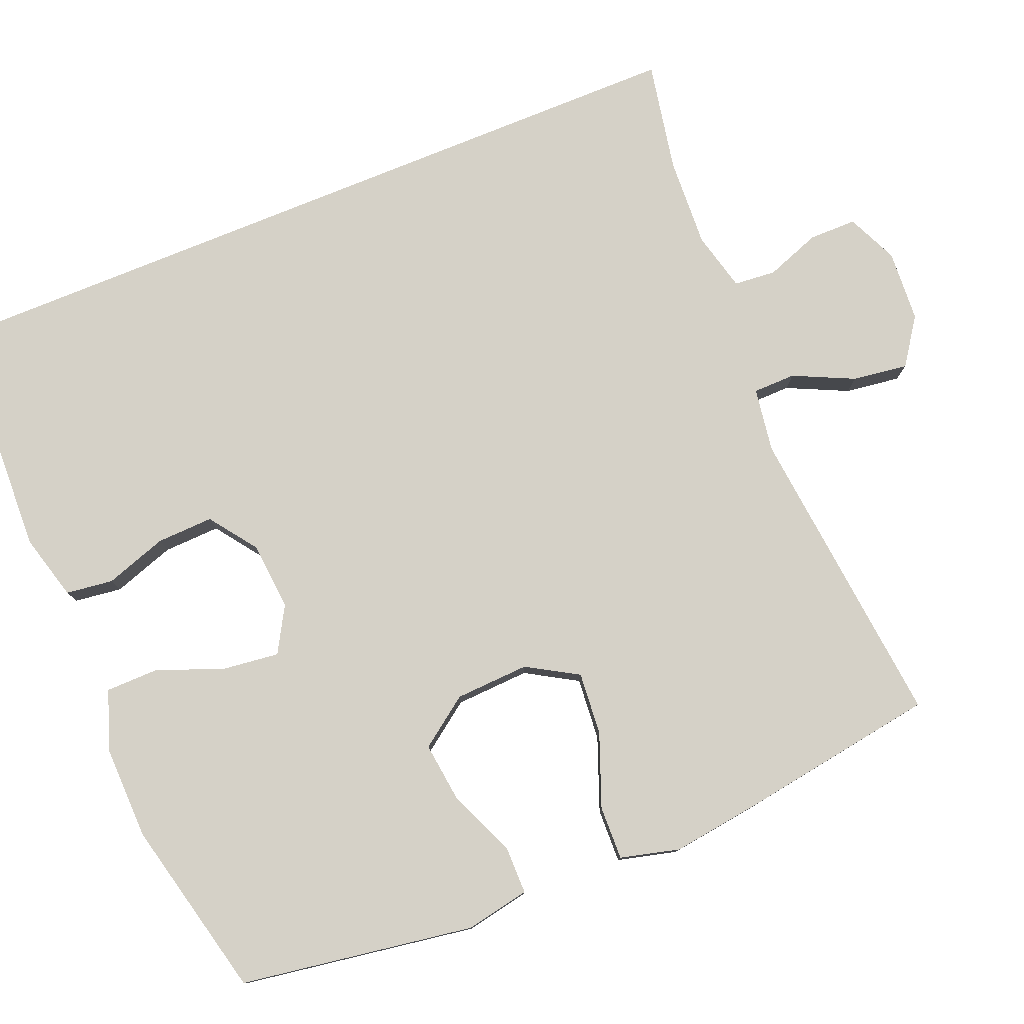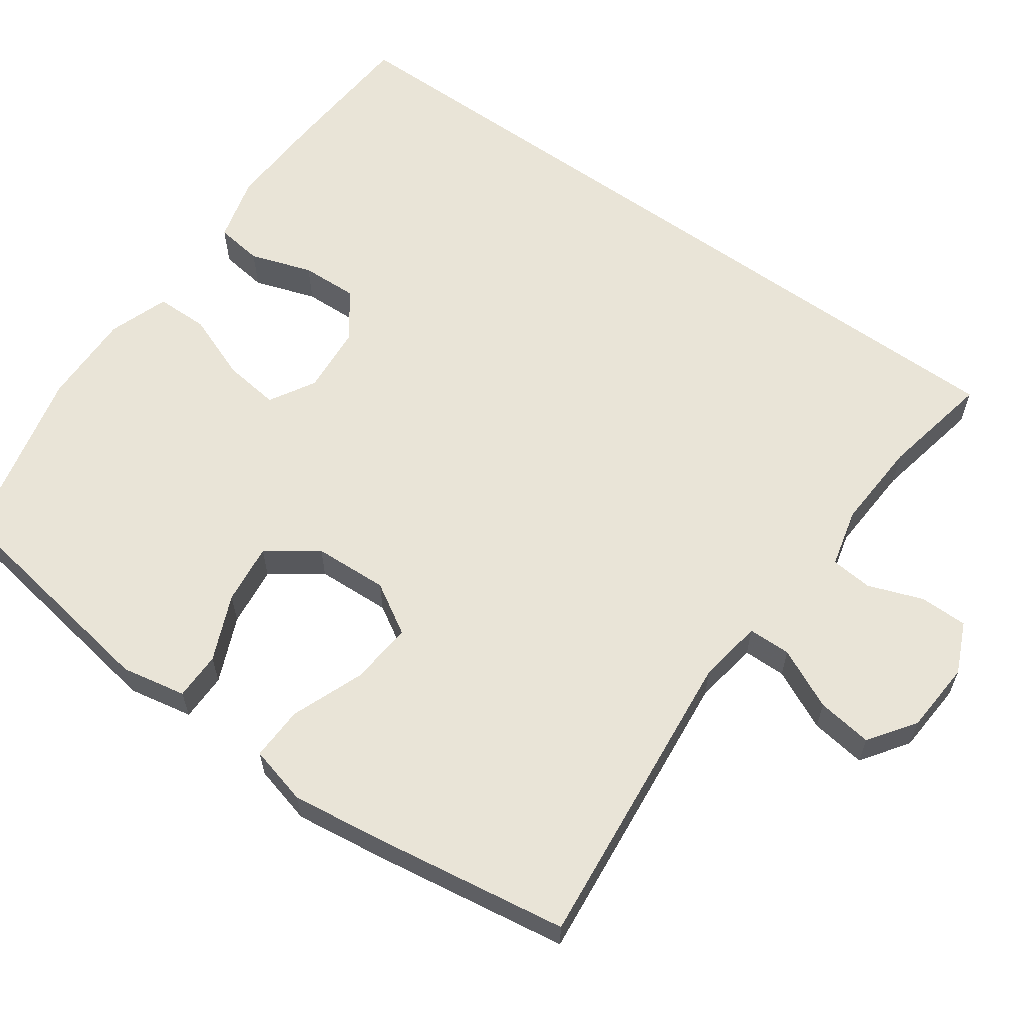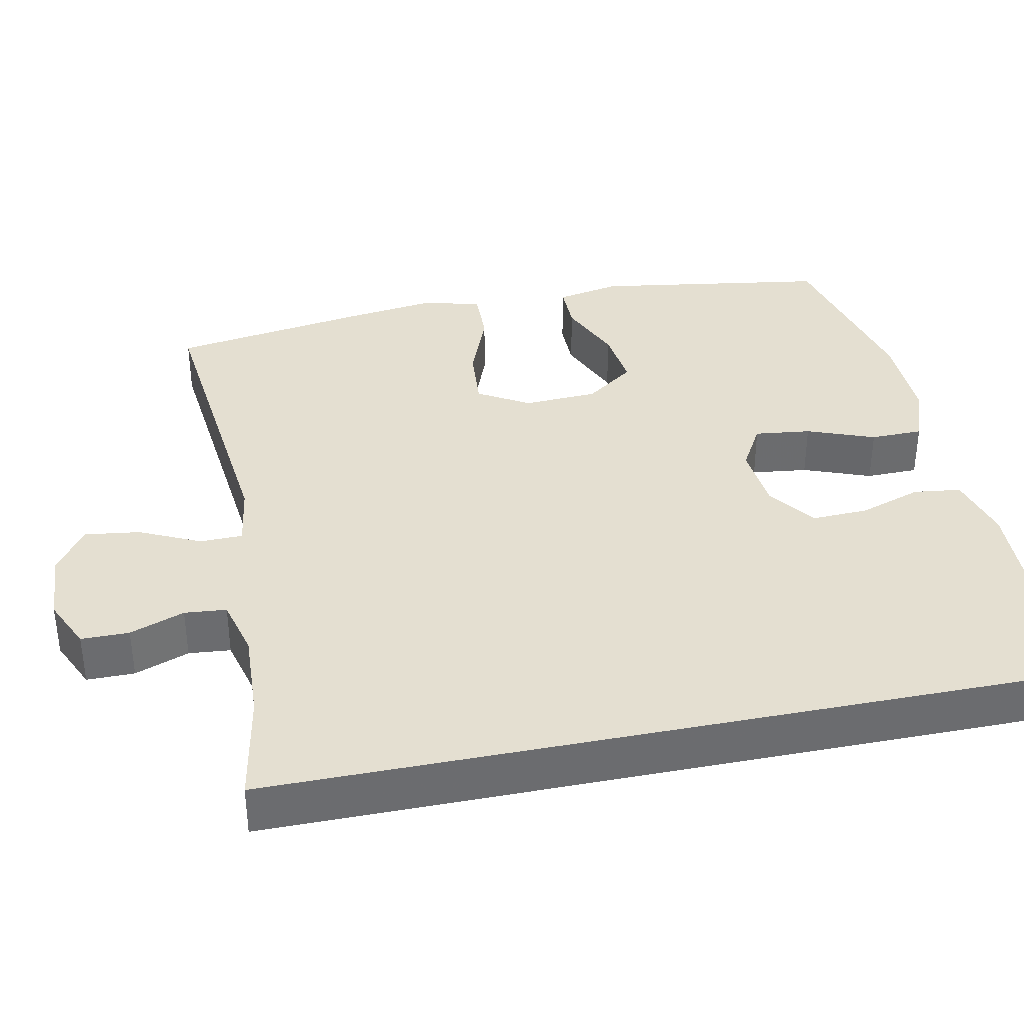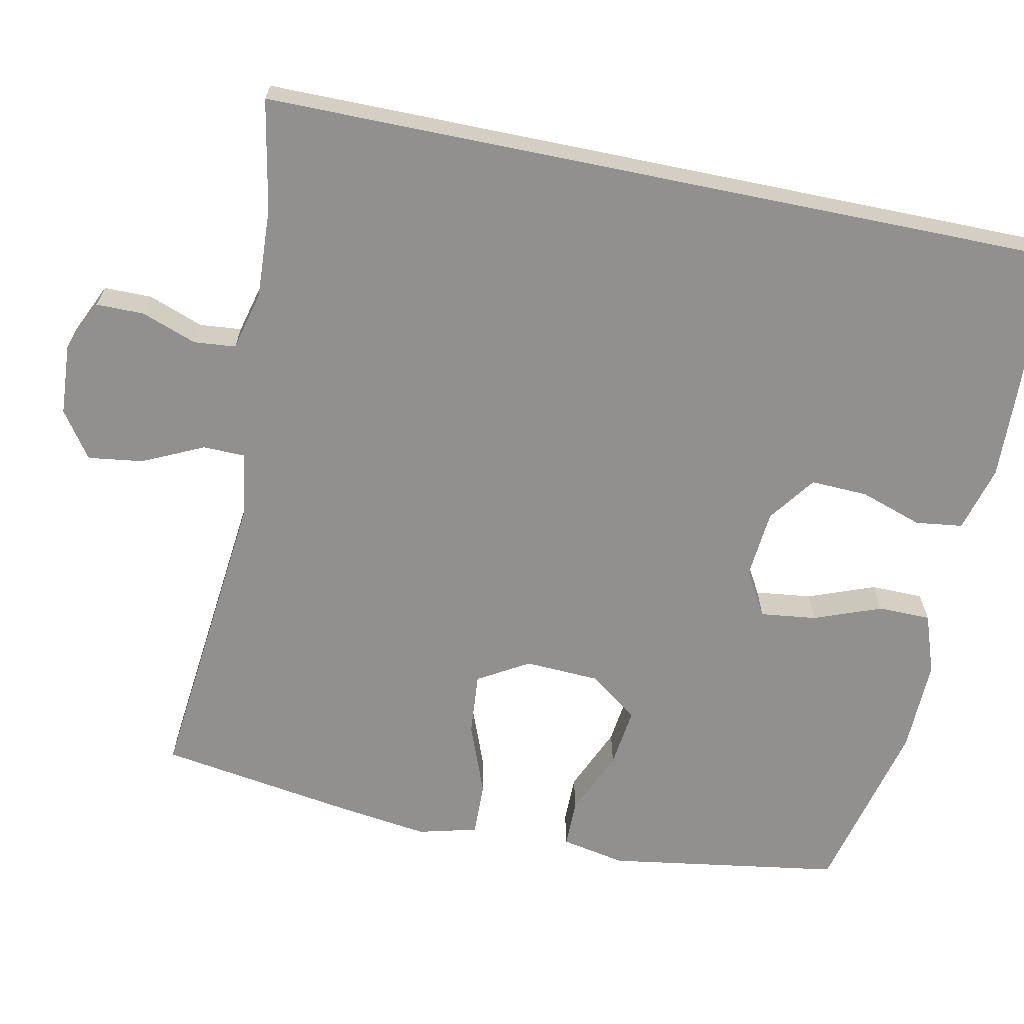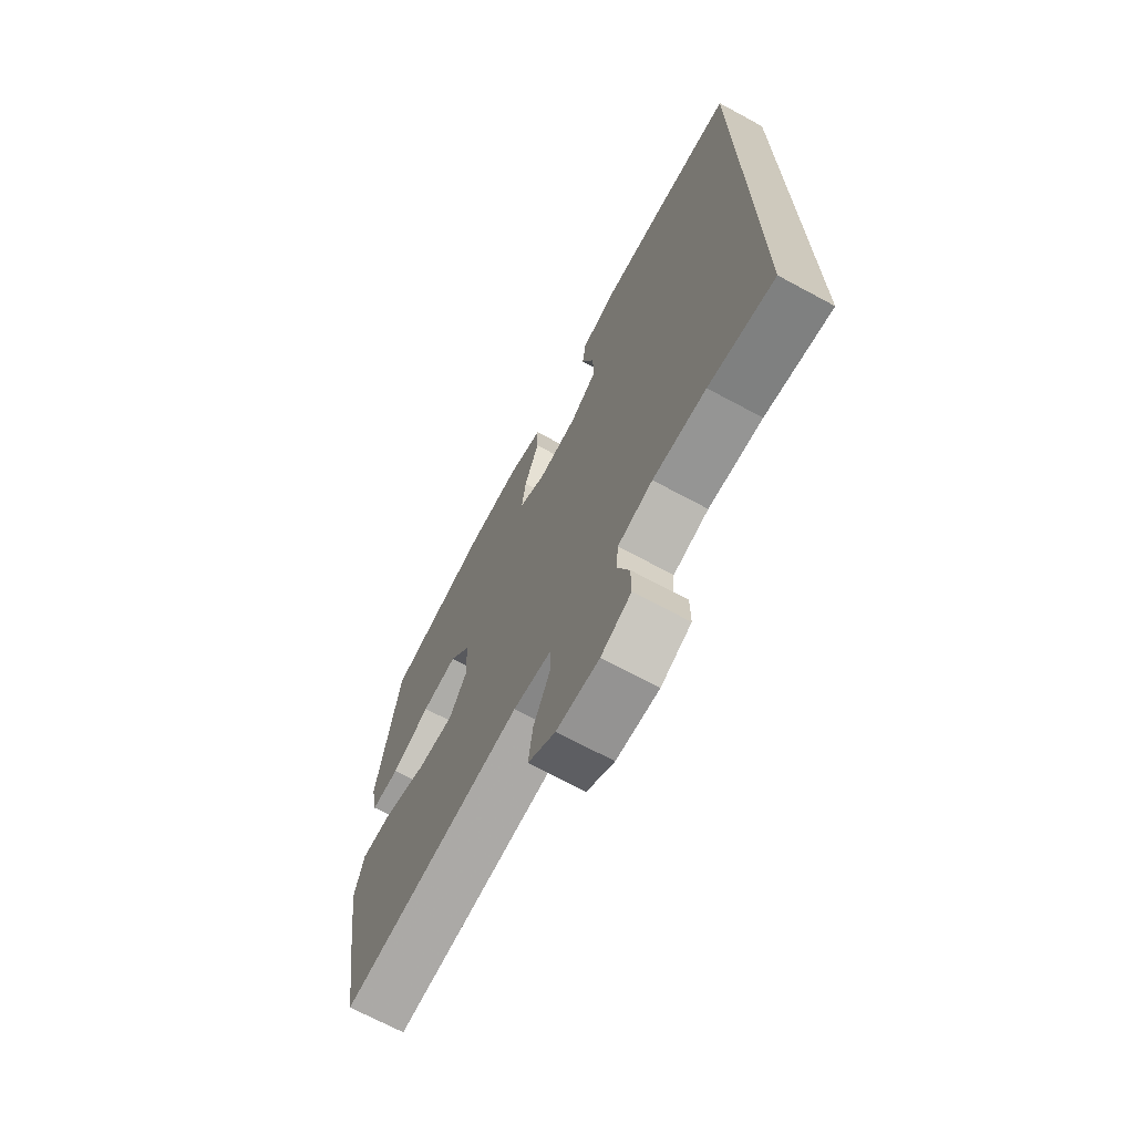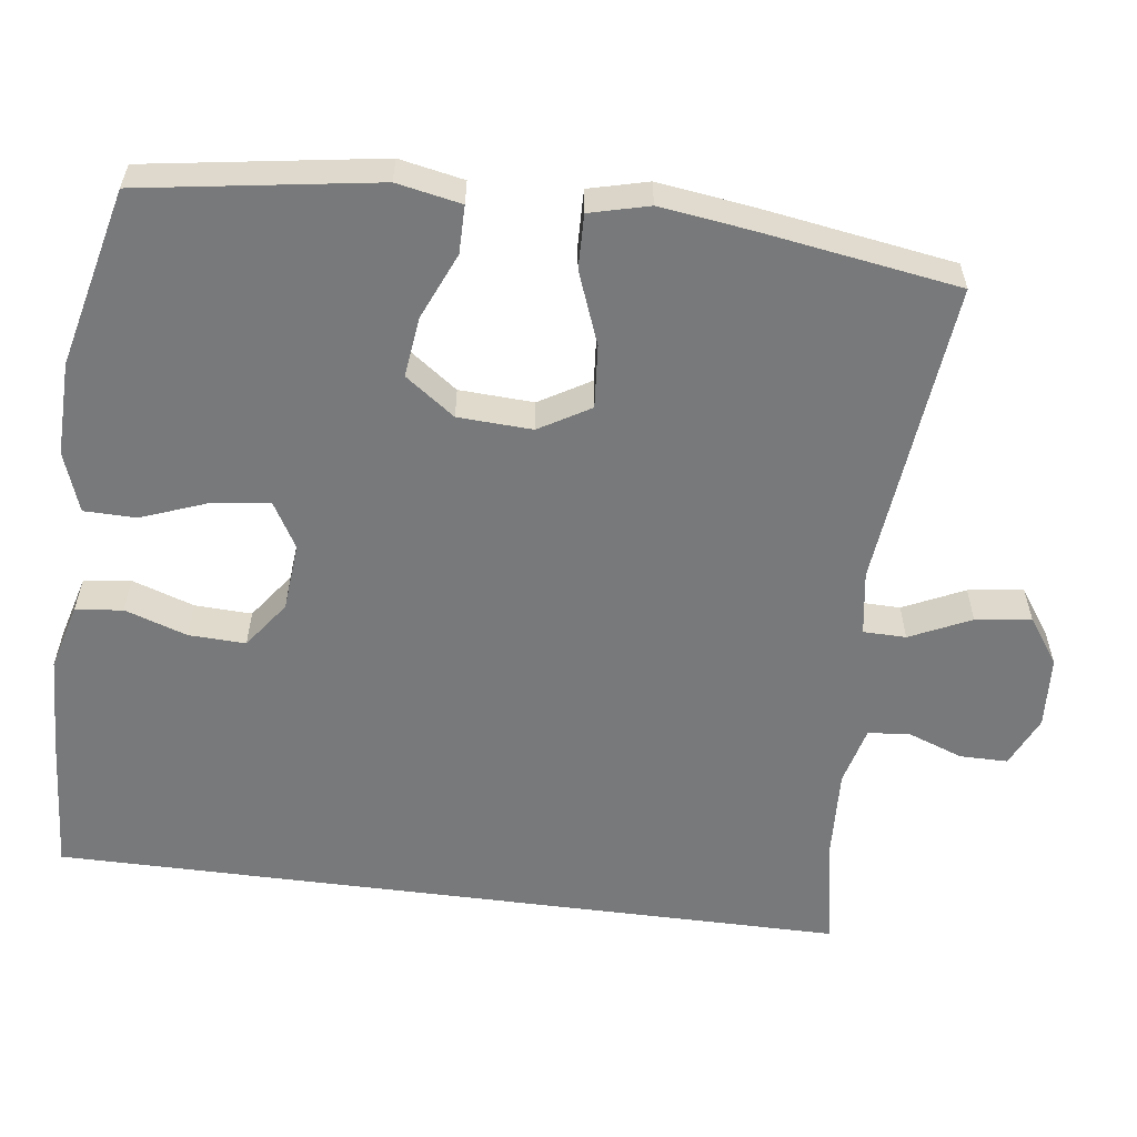
<metadata>
{"format":"obj","ext":"obj","renderer":"f3d","projection":"perspective","resolution":1024,"background":"white","views":[{"elev":78.7,"azim":67.8,"up":"+Y"},{"elev":61.2,"azim":125.7,"up":"+Y"},{"elev":36.7,"azim":-101.6,"up":"+Y"},{"elev":-65.7,"azim":-101.6,"up":"+Y"},{"elev":-70.1,"azim":-118.3,"up":"+Z"},{"elev":-57.7,"azim":82.6,"up":"+Y"}]}
</metadata>
<code>
v 0.5 0.07 0.5
v 0.548 0.07 0.188
v 0.531 0.07 0.102
v 0.467 0.07 0.102
v 0.379 0.07 0.14
v 0.298 0.07 0.15
v 0.25 0.07 0.084
v 0.245 0.07 -0.015
v 0.285 0.07 -0.083
v 0.369 0.07 -0.076
v 0.466 0.07 -0.039
v 0.538 0.07 -0.037
v 0.558 0.07 -0.116
v 0.541 0.07 -0.24
v 0.5 0.07 -0.5
v 0.09 0.07 -0.457
v 0.004 0.07 -0.47
v 0.003 0.07 -0.527
v 0.041 0.07 -0.608
v 0.051 0.07 -0.682
v -0.011 0.07 -0.725
v -0.107 0.07 -0.731
v -0.175 0.07 -0.7
v -0.175 0.07 -0.636
v -0.148 0.07 -0.563
v -0.153 0.07 -0.507
v -0.232 0.07 -0.487
v -0.352 0.07 -0.493
v -0.5 0.07 -0.521
v -0.5 0.07 0.545
v -0.312 0.07 0.557
v -0.181 0.07 0.562
v -0.093 0.07 0.538
v -0.085 0.07 0.475
v -0.113 0.07 0.392
v -0.116 0.07 0.316
v -0.053 0.07 0.27
v 0.038 0.07 0.262
v 0.099 0.07 0.297
v 0.09 0.07 0.372
v 0.056 0.07 0.462
v 0.057 0.07 0.532
v 0.137 0.07 0.56
v 0.262 0.07 0.557
v 0.5 0 0.5
v 0.548 0 0.188
v 0.531 0 0.102
v 0.467 0 0.102
v 0.379 0 0.14
v 0.298 0 0.15
v 0.25 0 0.084
v 0.245 0 -0.015
v 0.285 0 -0.083
v 0.369 0 -0.076
v 0.466 0 -0.039
v 0.538 0 -0.037
v 0.558 0 -0.116
v 0.541 0 -0.24
v 0.5 0 -0.5
v 0.09 0 -0.457
v 0.004 0 -0.47
v 0.003 0 -0.527
v 0.041 0 -0.608
v 0.051 0 -0.682
v -0.011 0 -0.725
v -0.107 0 -0.731
v -0.175 0 -0.7
v -0.175 0 -0.636
v -0.148 0 -0.563
v -0.153 0 -0.507
v -0.232 0 -0.487
v -0.352 0 -0.493
v -0.5 0 -0.521
v -0.5 0 0.545
v -0.312 0 0.557
v -0.181 0 0.562
v -0.093 0 0.538
v -0.085 0 0.475
v -0.113 0 0.392
v -0.116 0 0.316
v -0.053 0 0.27
v 0.038 0 0.262
v 0.099 0 0.297
v 0.09 0 0.372
v 0.056 0 0.462
v 0.057 0 0.532
v 0.137 0 0.56
v 0.262 0 0.557
f 40 41 42 43
f 39 40 43 44
f 32 33 34 35
f 32 35 36
f 31 32 36
f 28 29 30 31
f 27 28 31 36
f 26 27 36 37
f 22 23 24 25
f 18 19 20 21
f 17 18 21 22
f 13 14 15 16
f 13 16 17
f 10 11 12 13
f 9 10 13 17
f 8 9 17
f 7 8 17
f 2 3 4 5
f 2 5 6
f 39 44 1 2
f 38 39 2 6
f 37 38 6 7
f 26 37 7 17
f 17 22 25 26
f 87 86 85 84
f 88 87 84 83
f 79 78 77 76
f 80 79 76
f 80 76 75
f 75 74 73 72
f 80 75 72 71
f 81 80 71 70
f 69 68 67 66
f 65 64 63 62
f 66 65 62 61
f 60 59 58 57
f 61 60 57
f 57 56 55 54
f 61 57 54 53
f 61 53 52
f 61 52 51
f 49 48 47 46
f 50 49 46
f 46 45 88 83
f 50 46 83 82
f 51 50 82 81
f 61 51 81 70
f 70 69 66 61
f 1 45 46 2
f 2 46 47 3
f 3 47 48 4
f 4 48 49 5
f 5 49 50 6
f 6 50 51 7
f 7 51 52 8
f 8 52 53 9
f 9 53 54 10
f 10 54 55 11
f 11 55 56 12
f 12 56 57 13
f 13 57 58 14
f 14 58 59 15
f 15 59 60 16
f 16 60 61 17
f 17 61 62 18
f 18 62 63 19
f 19 63 64 20
f 20 64 65 21
f 21 65 66 22
f 22 66 67 23
f 23 67 68 24
f 24 68 69 25
f 25 69 70 26
f 26 70 71 27
f 27 71 72 28
f 28 72 73 29
f 29 73 74 30
f 30 74 75 31
f 31 75 76 32
f 32 76 77 33
f 33 77 78 34
f 34 78 79 35
f 35 79 80 36
f 36 80 81 37
f 37 81 82 38
f 38 82 83 39
f 39 83 84 40
f 40 84 85 41
f 41 85 86 42
f 42 86 87 43
f 43 87 88 44
f 44 88 45 1

</code>
